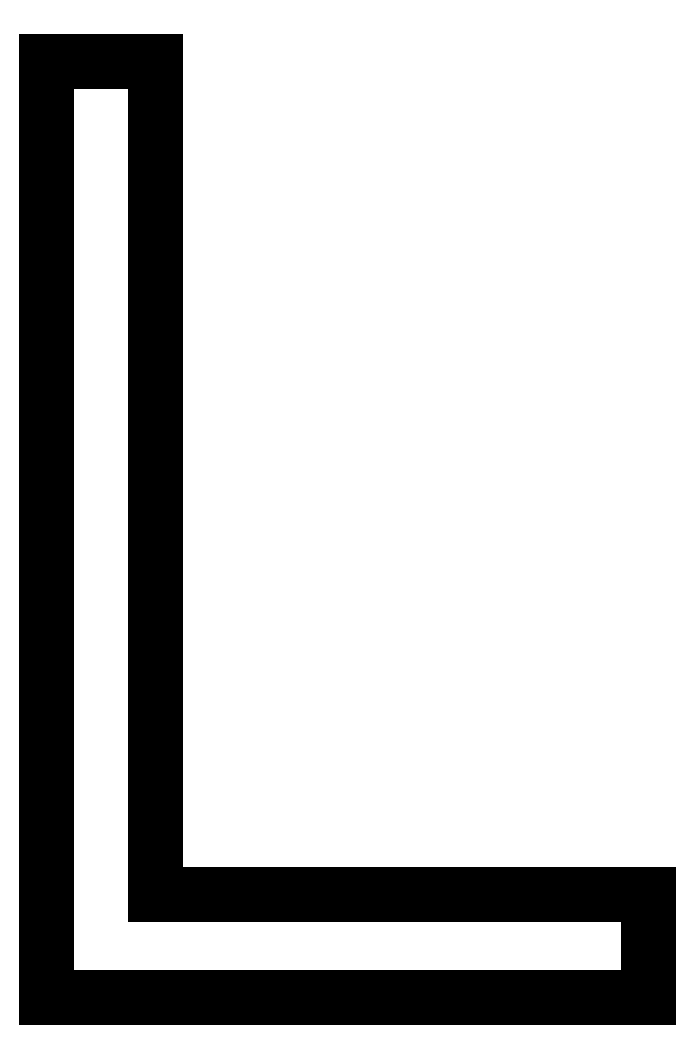
<metadata>
{"format":"dxf","ext":"dxf","renderer":"ezdxf+matplotlib","layout":"modelspace","background":"white","min_lineweight":24,"dpi":150}
</metadata>
<code>
0
SECTION
2
ENTITIES
0
LINE
8
0
10
1.083
20
-0
30
0
11
1.083
21
10.14
31
0
0
LINE
8
0
10
1.083
20
10.14
30
0
11
2.264
21
10.14
31
0
0
LINE
8
0
10
2.264
20
10.14
30
0
11
2.264
21
1.111
31
0
0
LINE
8
0
10
2.264
20
1.111
30
0
11
7.611
21
1.111
31
0
0
LINE
8
0
10
7.611
20
1.111
30
0
11
7.611
21
-0
31
0
0
LINE
8
0
10
7.611
20
-0
30
0
11
1.083
21
-0
31
0
0
ENDSEC
0
EOF

</code>
